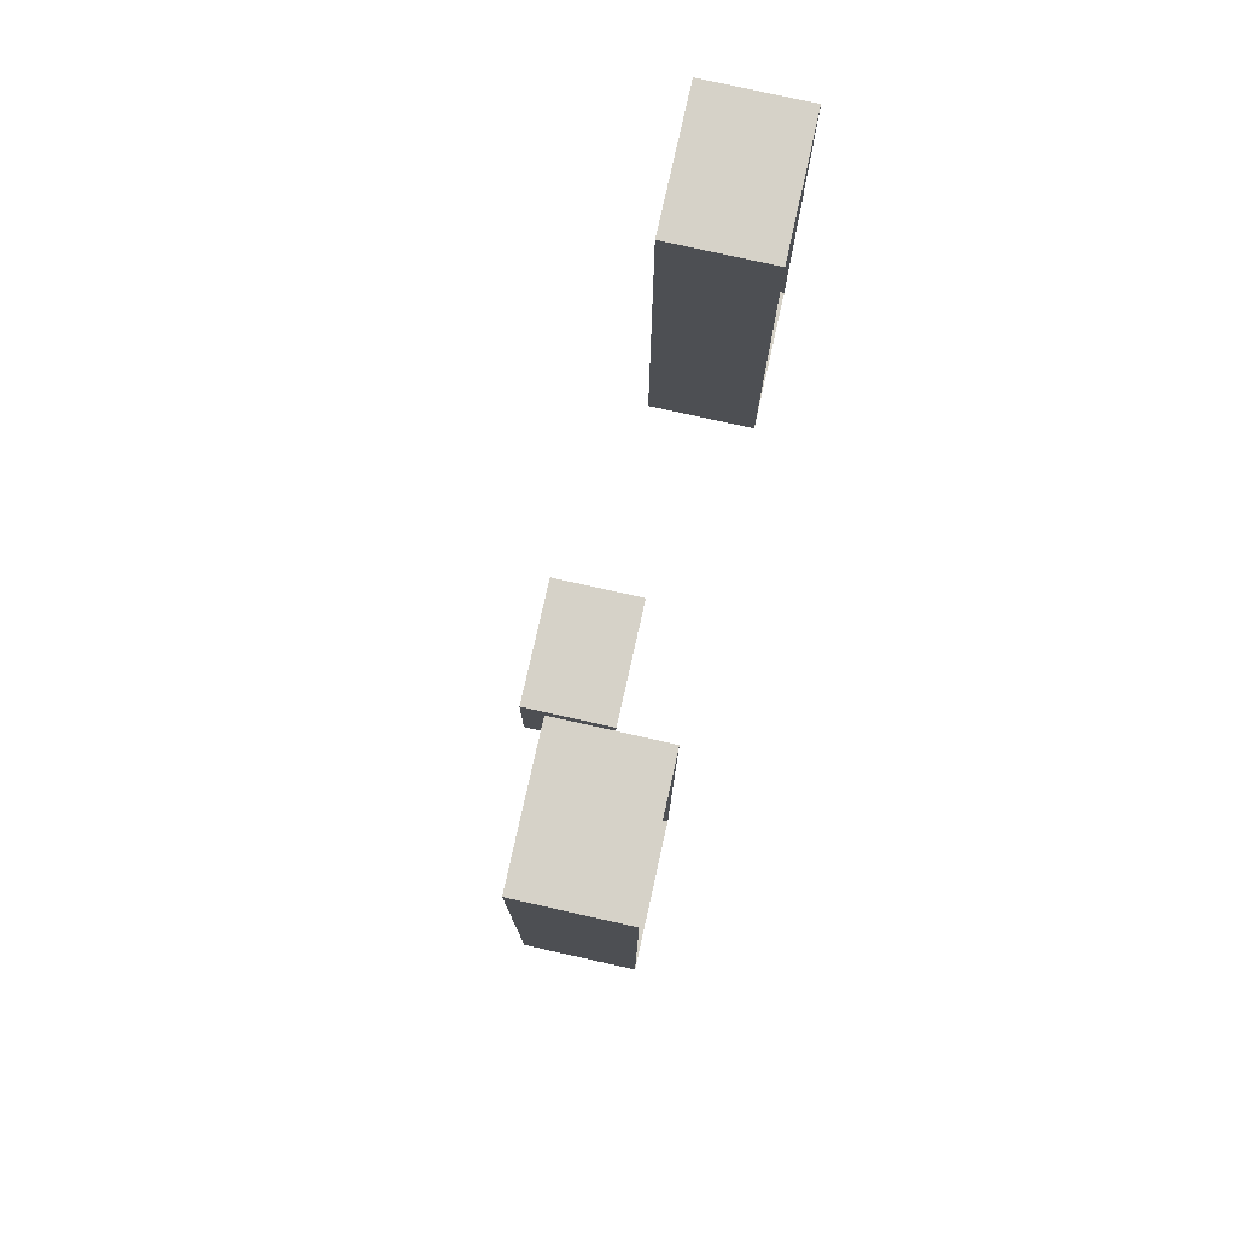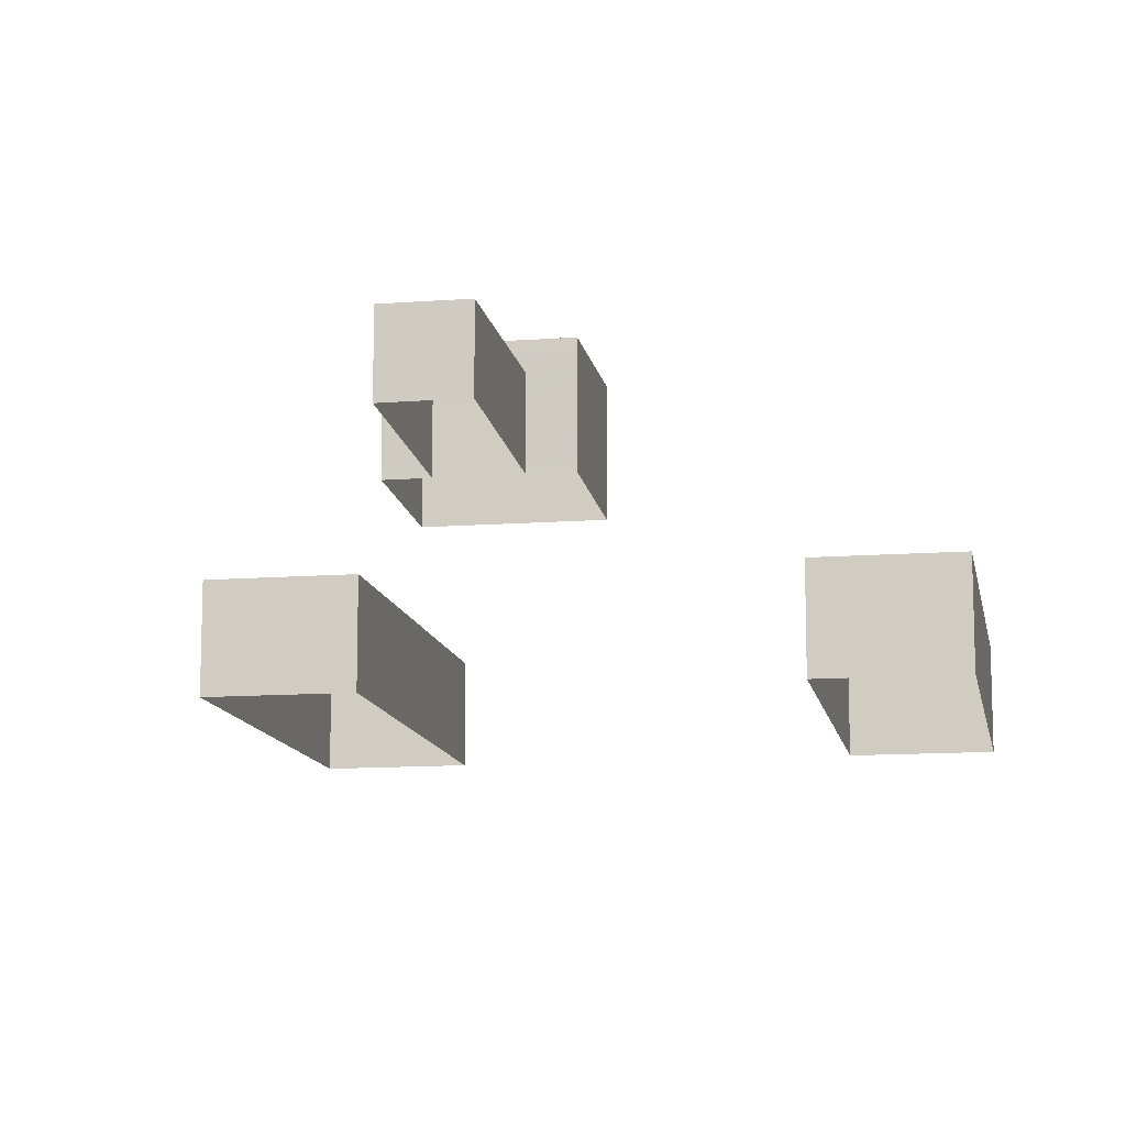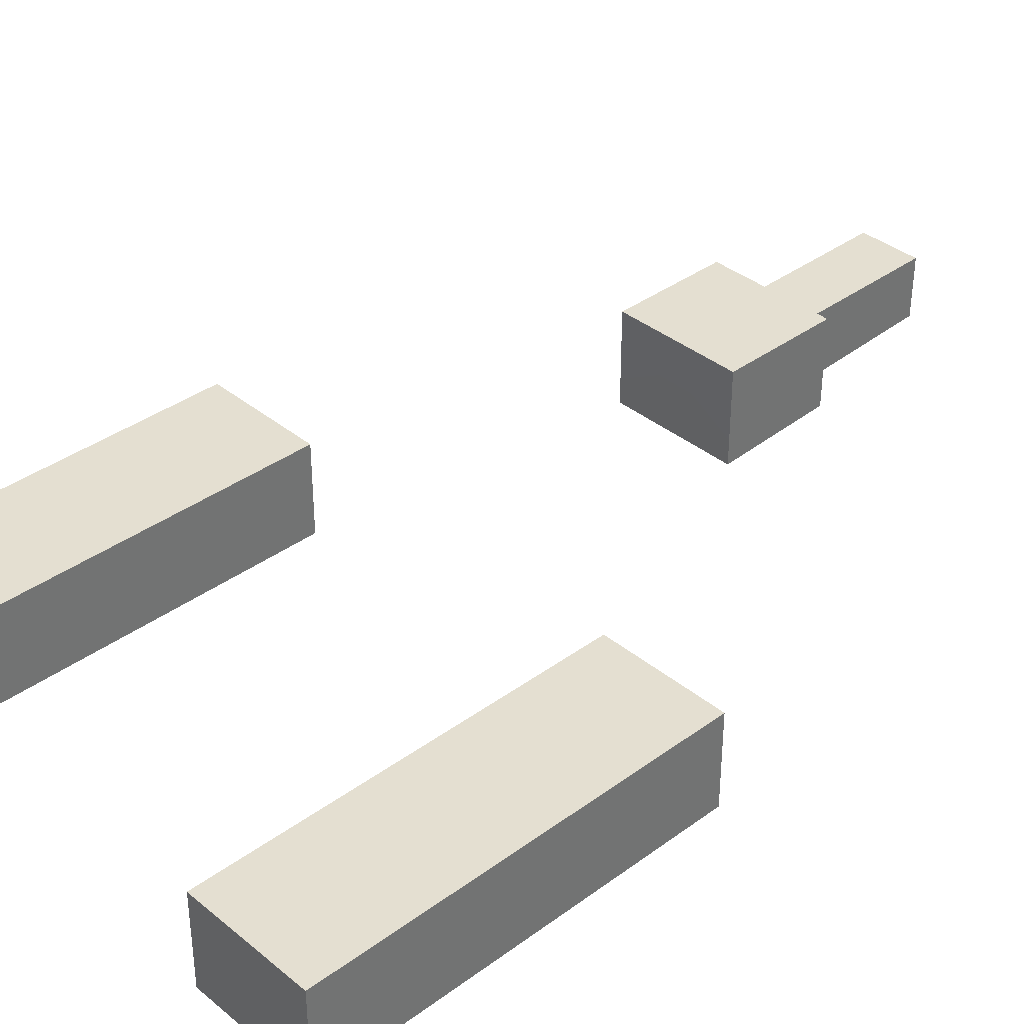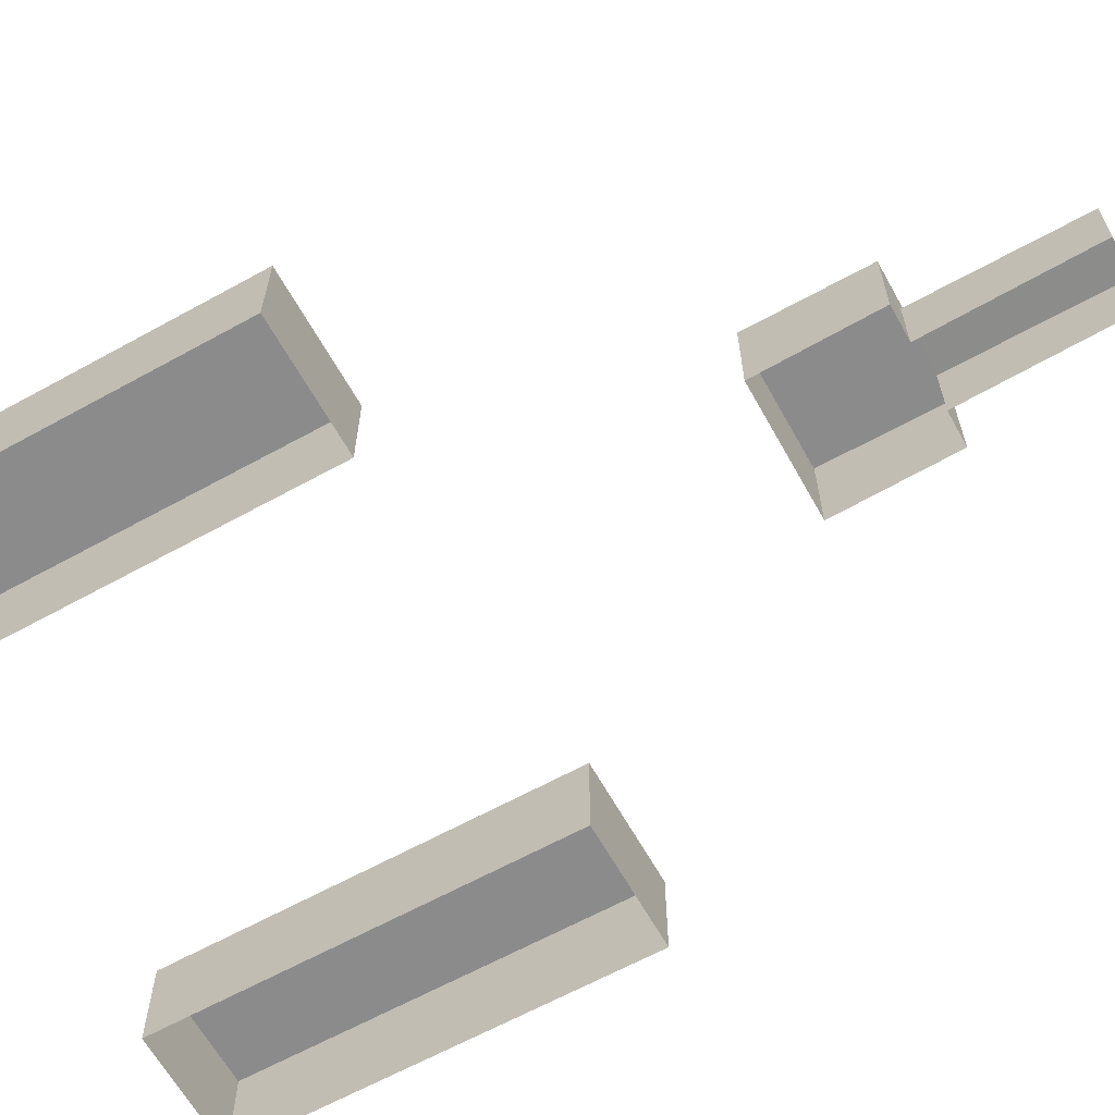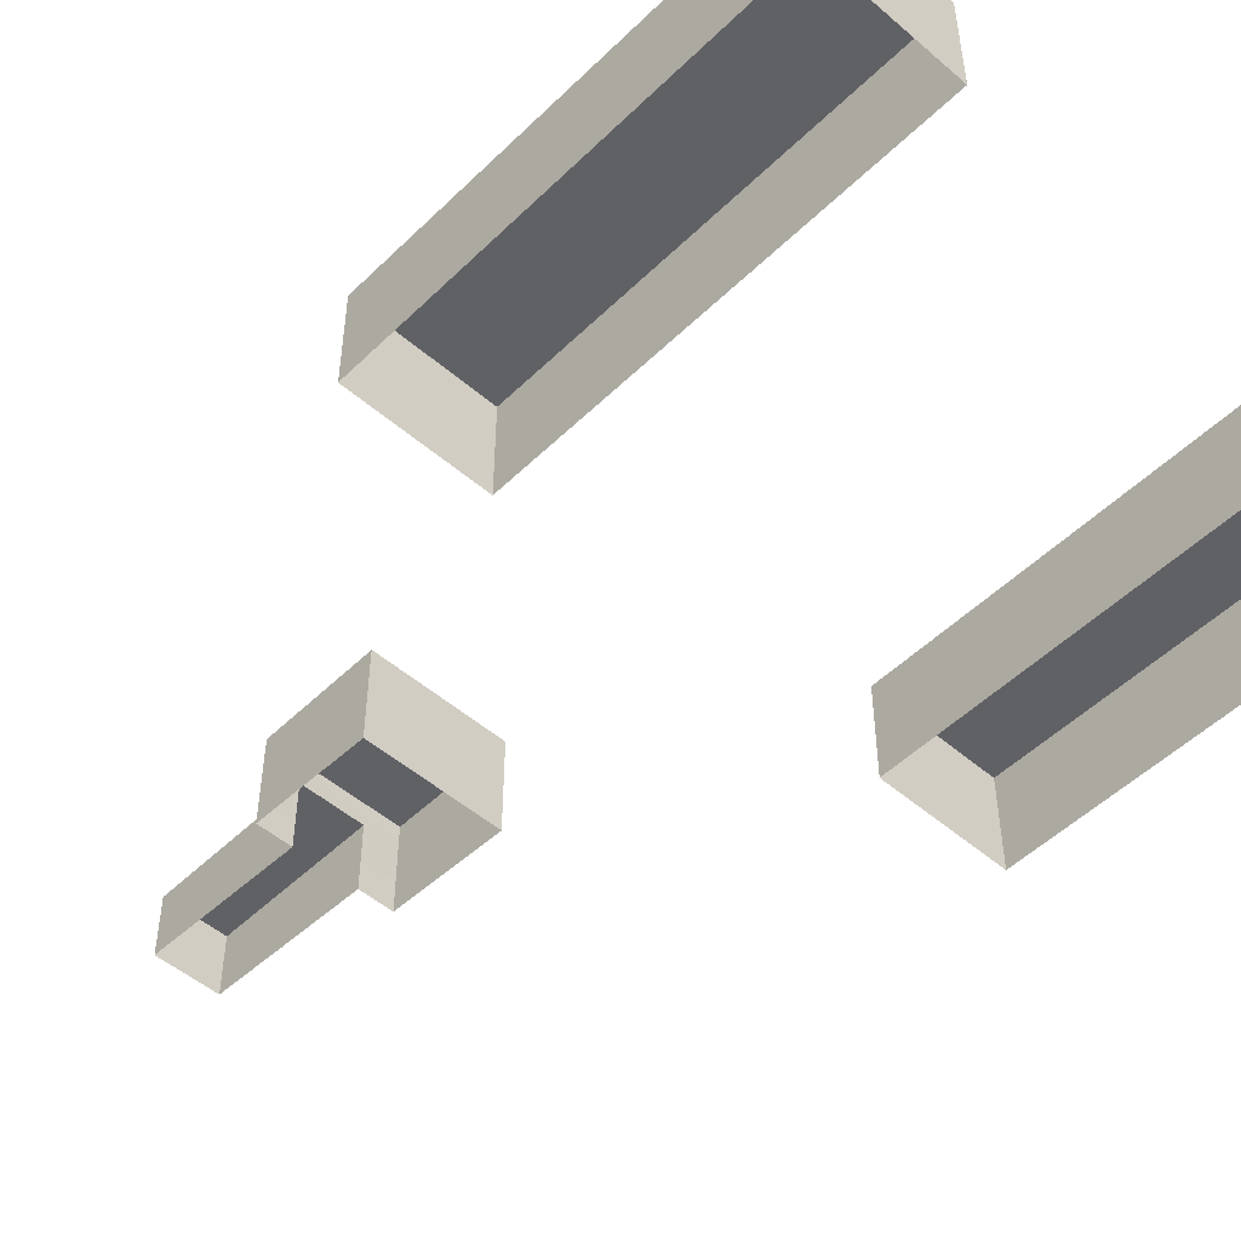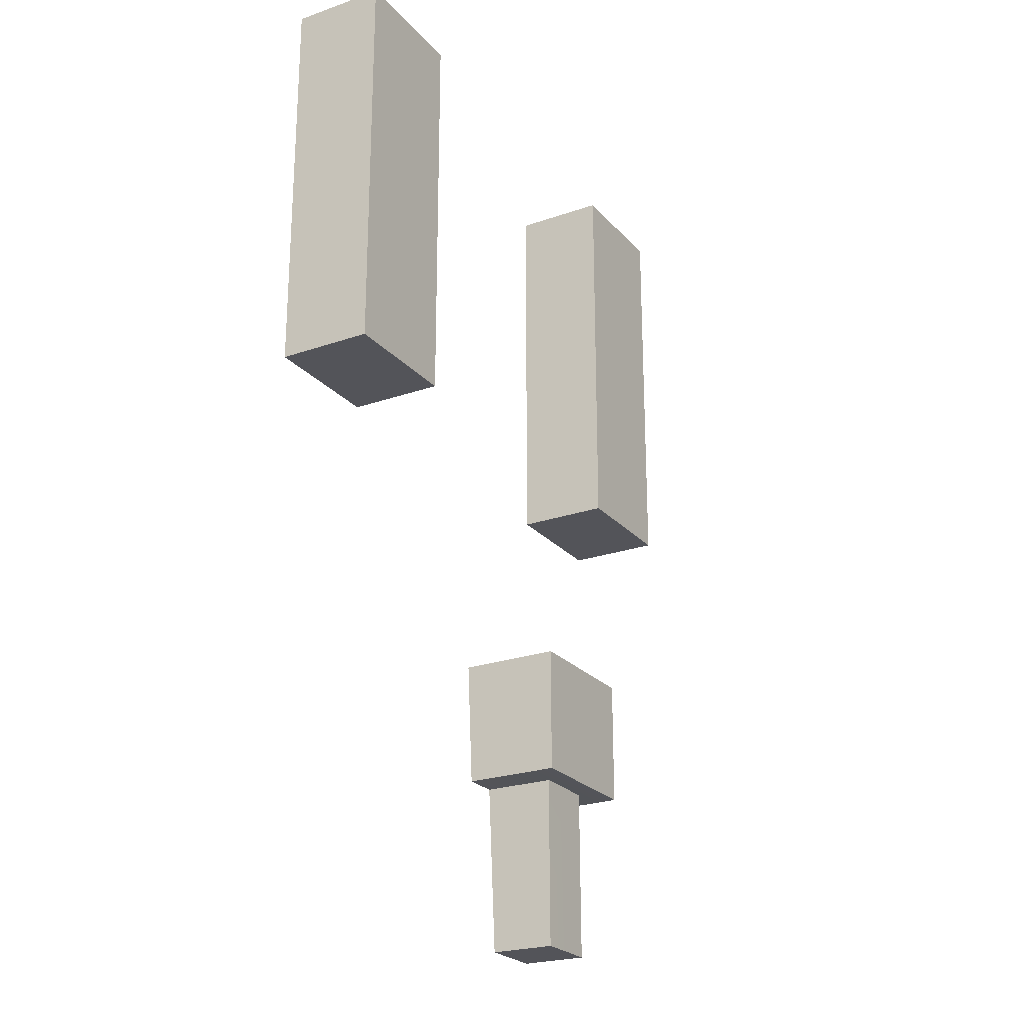
<metadata>
{"format":"obj","ext":"obj","renderer":"f3d","projection":"perspective","resolution":1024,"background":"white","views":[{"elev":78.0,"azim":-77.4,"up":"+Z"},{"elev":-12.1,"azim":-169.9,"up":"+Y"},{"elev":36.6,"azim":46.5,"up":"+Y"},{"elev":-63.9,"azim":119.1,"up":"+Y"},{"elev":-50.2,"azim":-43.3,"up":"+Y"},{"elev":-23.8,"azim":120.2,"up":"+Z"}]}
</metadata>
<code>
o schacht
v 6.07 -2.395 9.848
v 6.07 -2.395 9.848
v 6.07 -2.395 -4.164
v 6.07 -2.395 -4.164
v 6.07 -5.656 -4.164
v 10.45 -5.656 -4.164
v 10.45 -2.395 -4.164
v 10.45 -2.395 -4.164
v 10.45 -2.395 9.848
v 10.45 -2.395 9.848
v 10.45 -5.656 9.848
v 6.07 -5.656 9.848
v -6.07 -2.395 9.848
v -6.07 -5.656 9.848
v -6.07 -2.395 9.848
v -6.07 -5.656 -4.164
v -6.07 -2.395 -4.164
v -6.07 -2.395 -4.164
v -10.45 -2.395 -4.164
v -10.45 -2.395 -4.164
v -10.45 -5.656 -4.164
v -10.45 -5.656 9.848
v -10.45 -2.395 9.848
v -10.45 -2.395 9.848
v 10.45 -5.656 9.848
v -10.45 -2.395 -4.164
v -6.07 -2.395 -4.164
v -6.07 -5.656 9.848
v 6.07 -2.395 -4.164
v 10.45 -2.395 -4.164
v 6.07 -2.395 9.848
v 6.07 -5.656 9.848
v -6.07 -2.395 9.848
v -10.45 -5.656 -4.164
v 6.07 -5.656 1.072
v 6.07 -5.656 -4.164
v 10.45 -5.656 -4.164
v 10.45 -5.656 0.8786
v 10.45 -2.395 9.848
v -6.07 -5.656 -4.164
v -6.07 -5.656 1.072
v -10.45 -5.656 0.8786
v -10.45 -2.395 9.848
v -10.45 -5.656 9.848
v 1.069 -3.099 -17.34
v 1.069 -2.864 -22.95
v -1.069 -2.864 -22.95
v -1.069 -3.099 -17.34
v -1.071 -0.7569 -17.34
v -1.071 -0.7569 -17.34
v -1.071 -0.733 -22.96
v -1.071 -0.733 -22.96
v 7e-06 -0.7285 -22.96
v 1.071 -0.733 -22.96
v 1.071 -0.733 -22.96
v 1.071 -0.7569 -17.34
v 1.071 -0.7569 -17.34
v 6e-06 -0.7564 -17.34
v 2.241 -3.099 -17.34
v 2.242 -0.7569 -17.34
v -2.241 -3.099 -17.34
v -2.242 -0.7569 -17.34
v -2.242 0.0187 -17.33
v -2.242 0.0187 -17.33
v 6e-06 0.01881 -17.33
v 2.242 0.0187 -17.33
v 2.242 0.0187 -17.33
v 2.241 -3.266 -13.22
v 2.242 -0.7695 -13.22
v 2.242 0.01221 -13.21
v 2.242 0.01221 -13.21
v 6e-06 0.01218 -13.21
v -2.242 0.01221 -13.21
v -2.242 0.01221 -13.21
v -2.241 -3.266 -13.22
v -2.242 -0.7695 -13.22
v 1.071 -0.7569 -17.34
v 2.242 0.0187 -17.33
v 7e-06 -2.86 -22.95
v -1.069 -2.864 -22.95
v -1.071 -0.733 -22.96
v -1.069 -3.099 -17.34
v 2.241 -3.099 -17.34
v 1.071 -0.733 -22.96
v 1.069 -2.864 -22.95
v 2.242 -0.7695 -13.22
v 2.242 -0.7569 -17.34
v -2.241 -3.099 -17.34
v -2.242 -0.7569 -17.34
v -2.242 0.01221 -13.21
v 7e-06 -0.7285 -22.96
v 2.241 -3.266 -13.22
v 1.069 -3.099 -17.34
v 6e-06 0.01881 -17.33
v 2.242 0.01221 -13.21
v -2.241 -3.266 -13.22
v -2.242 0.0187 -17.33
v -1.071 -0.7569 -17.34
v 6e-06 -0.7564 -17.34
v 6e-06 -0.7695 -13.22
v 6e-06 -3.266 -13.22
v -2.242 -0.7695 -13.22
v 6e-06 0.01218 -13.21
f 10 3 8
f 3 10 2
f 6 4 5
f 4 6 7
f 35 1 12
f 32 9 11
f 9 32 31
f 25 30 38
f 30 25 39
f 38 30 37
f 20 18 24
f 15 24 18
f 16 17 21
f 19 21 17
f 41 27 40
f 22 23 14
f 13 14 23
f 26 44 42
f 43 44 26
f 26 42 34
f 46 53 79
f 53 46 55
f 68 60 59
f 60 68 69
f 45 54 85
f 54 45 57
f 87 65 58
f 65 87 67
f 69 66 60
f 66 69 71
f 70 94 78
f 70 72 94
f 58 56 87
f 99 84 77
f 99 91 84
f 92 100 86
f 100 92 101
f 86 103 95
f 103 86 100
f 79 53 47
f 52 47 53
f 61 62 75
f 76 75 62
f 80 51 48
f 50 48 51
f 58 65 89
f 64 89 65
f 62 63 76
f 74 76 63
f 97 94 73
f 72 73 94
f 89 49 58
f 98 81 99
f 81 91 99
f 102 100 96
f 101 96 100
f 90 103 102
f 102 103 100
f 82 49 88
f 49 89 88
f 93 83 56
f 83 87 56
f 28 33 41
f 33 27 41
f 1 35 29
f 35 36 29

</code>
